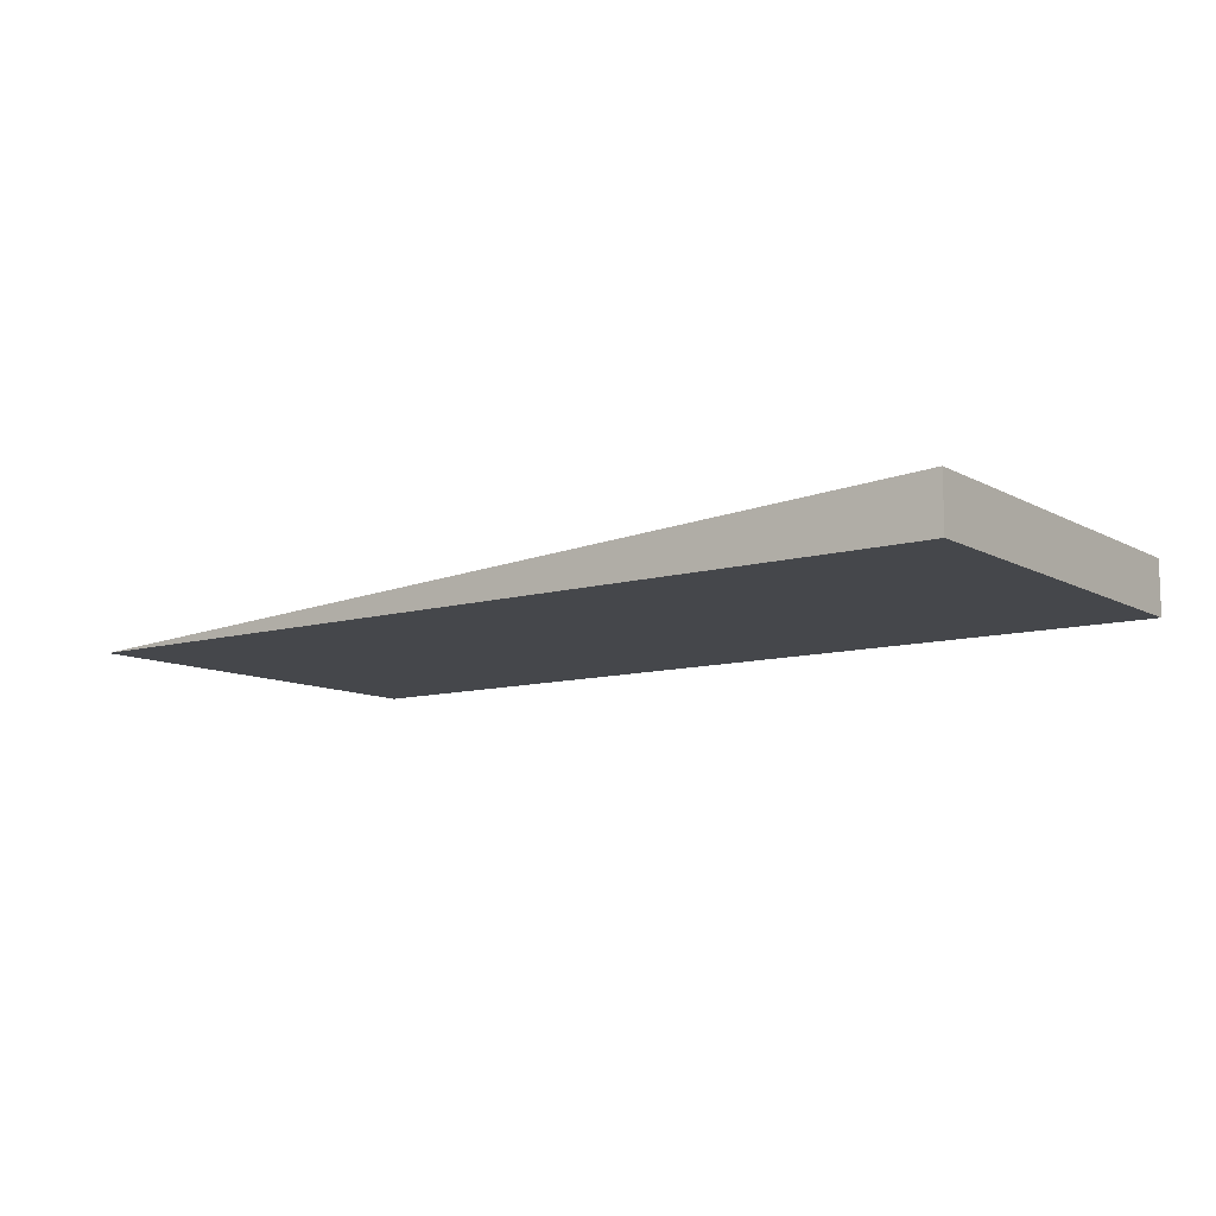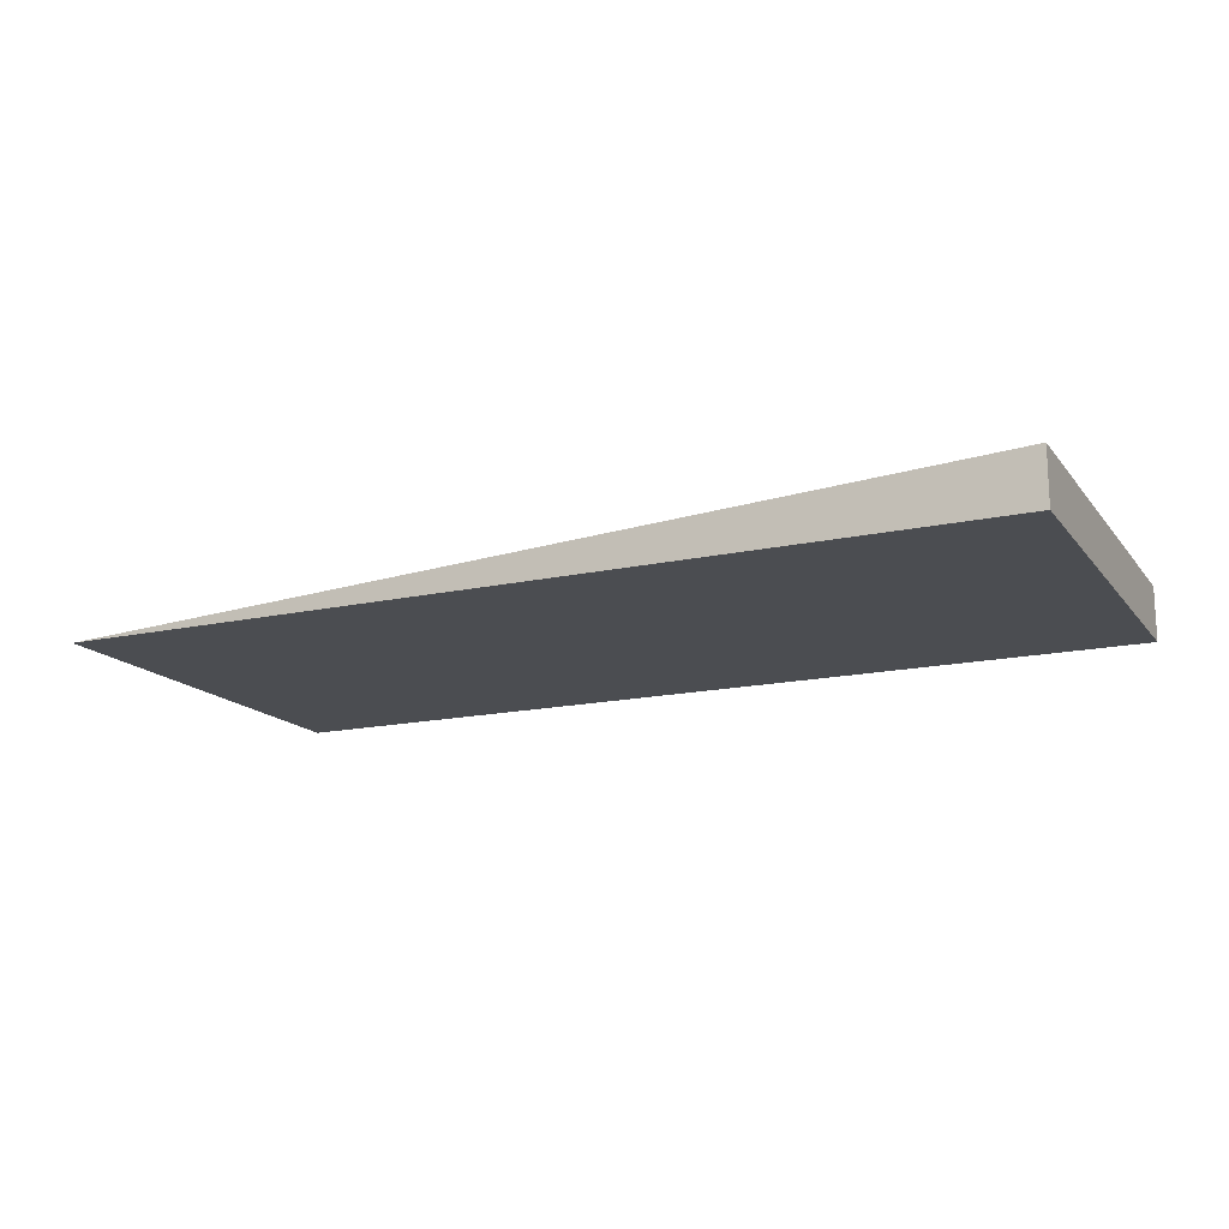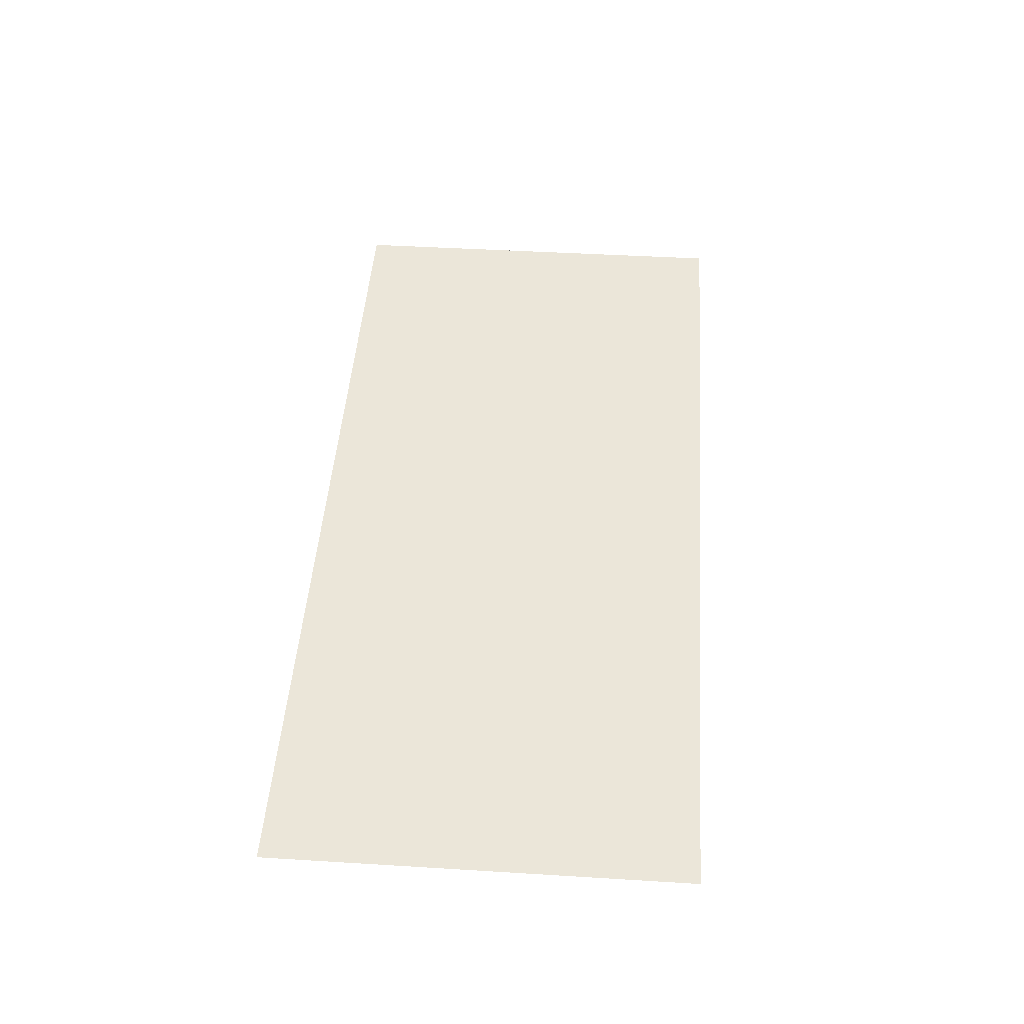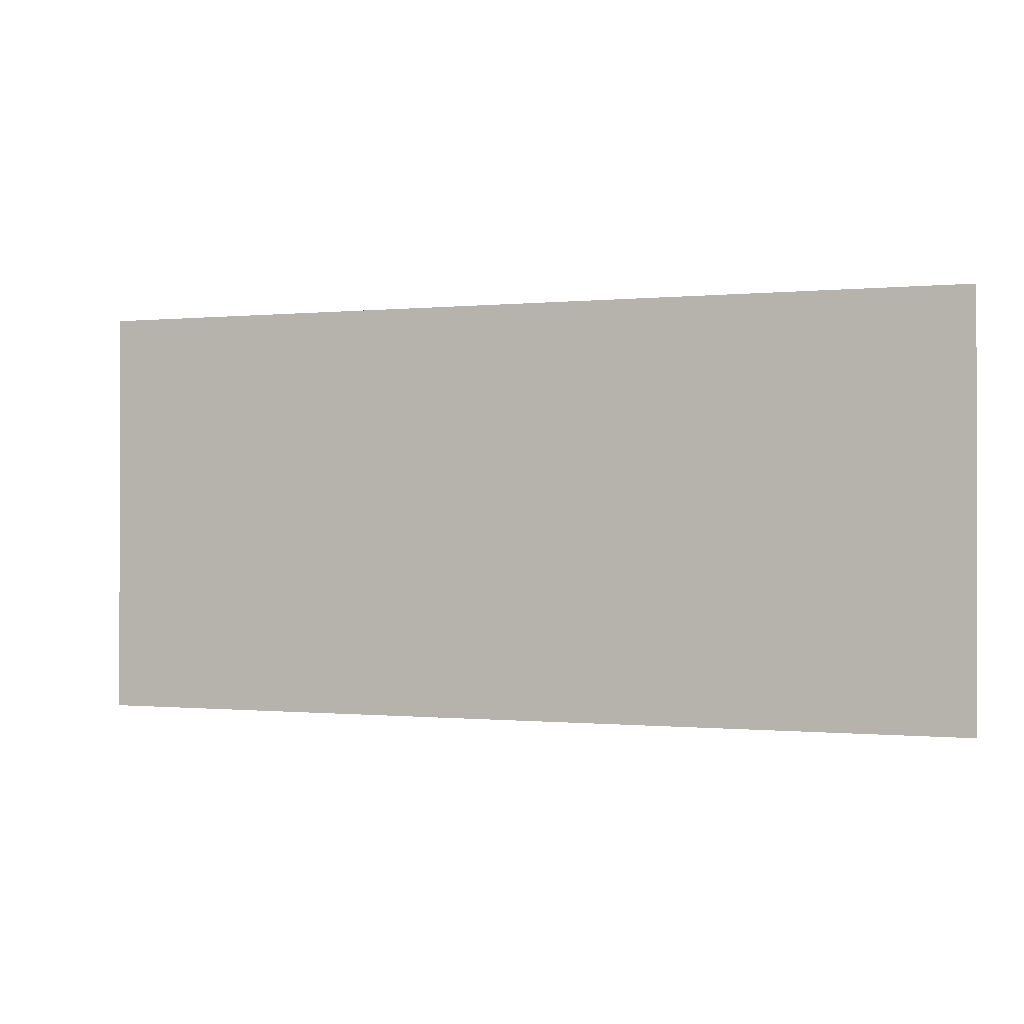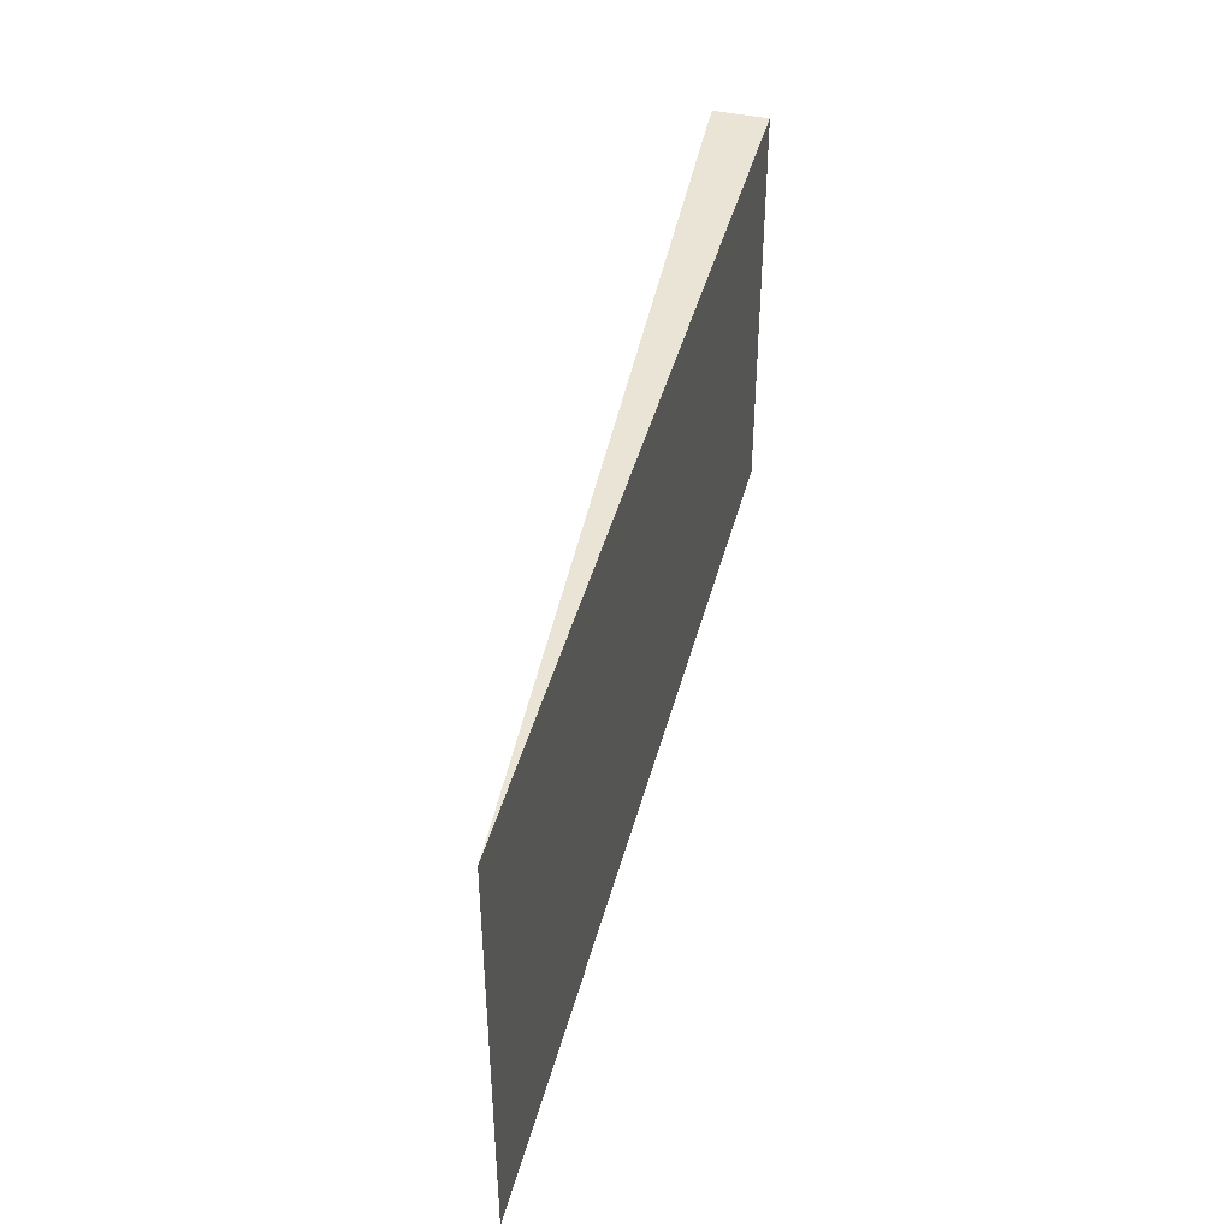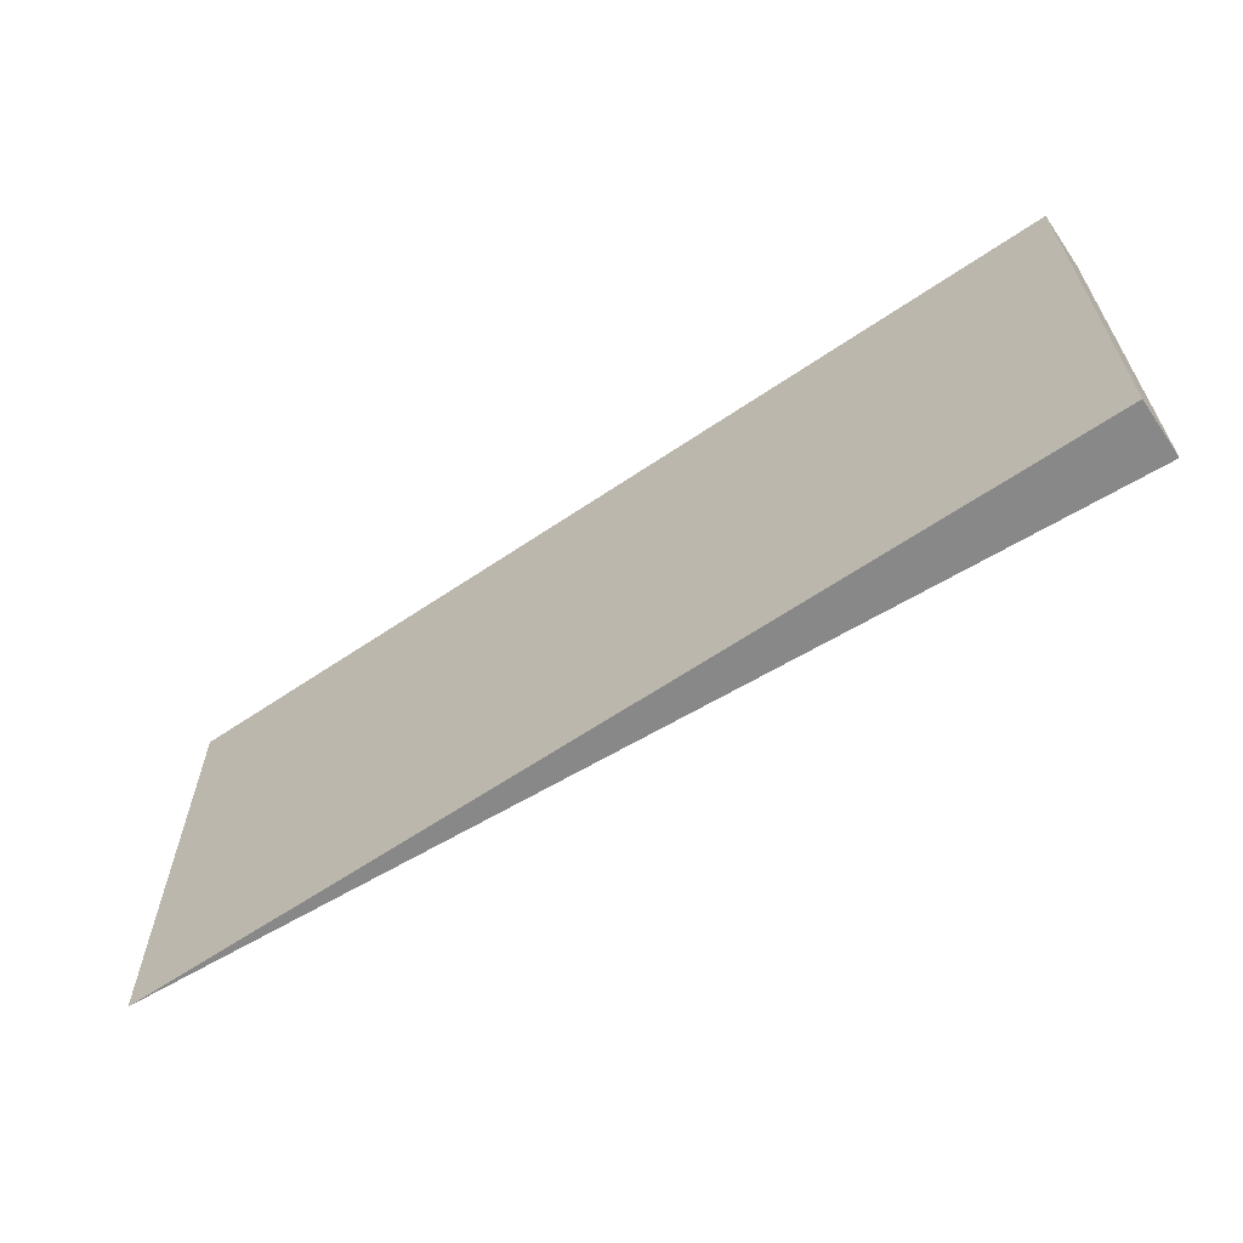
<metadata>
{"format":"obj","ext":"obj","renderer":"f3d","projection":"perspective","resolution":1024,"background":"white","views":[{"elev":-10.2,"azim":36.2,"up":"+Y"},{"elev":-15.9,"azim":24.8,"up":"+Y"},{"elev":44.1,"azim":-85.9,"up":"+Y"},{"elev":-0.4,"azim":-155.6,"up":"+Z"},{"elev":43.6,"azim":-75.6,"up":"+Z"},{"elev":-62.8,"azim":34.5,"up":"+Z"}]}
</metadata>
<code>
o Cube
v 2.186 0.268 -1
v 2.186 0.009871 -1
v 2.186 0.268 1
v 2.186 0.009871 1
v -2.186 0.009871 -1
v -2.186 0.009871 1
f 6 3 1 5
f 5 2 4 6
f 2 1 3 4
f 3 6 4
f 2 5 1

</code>
